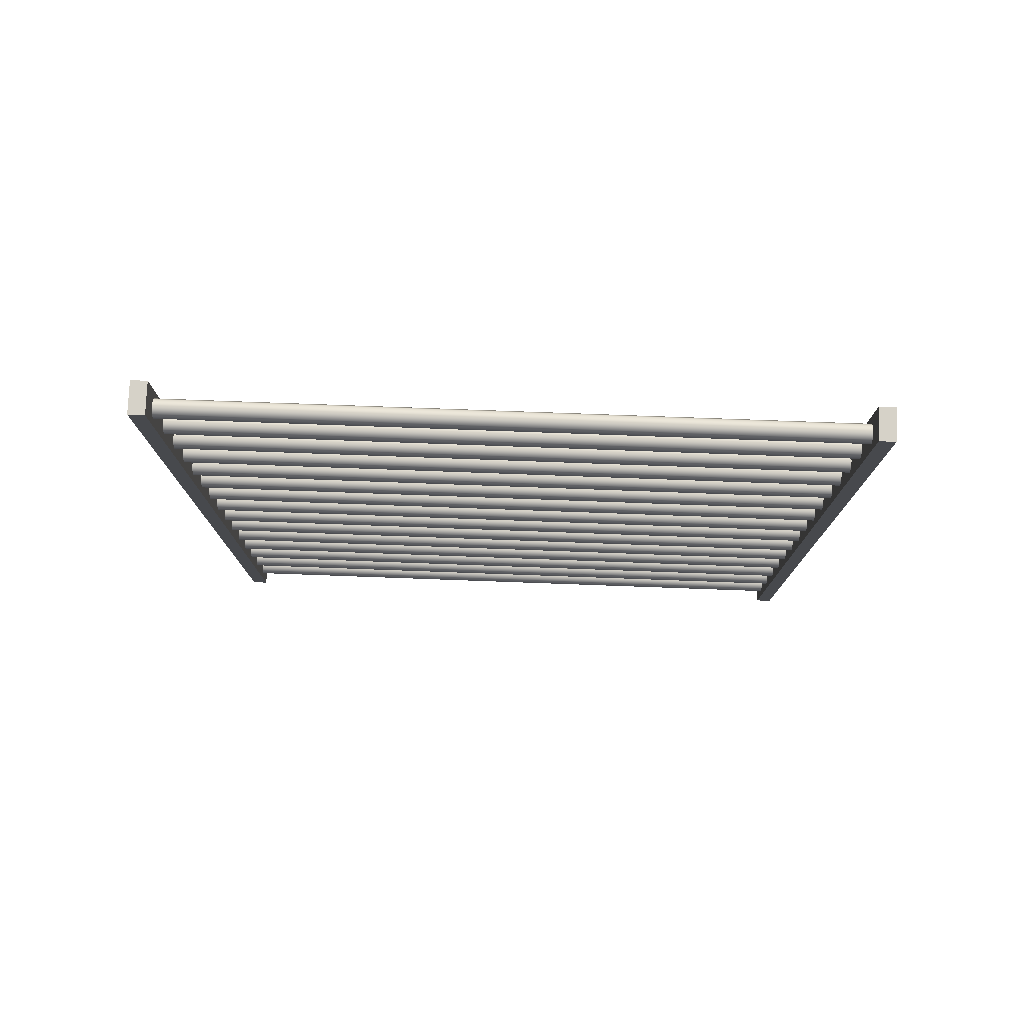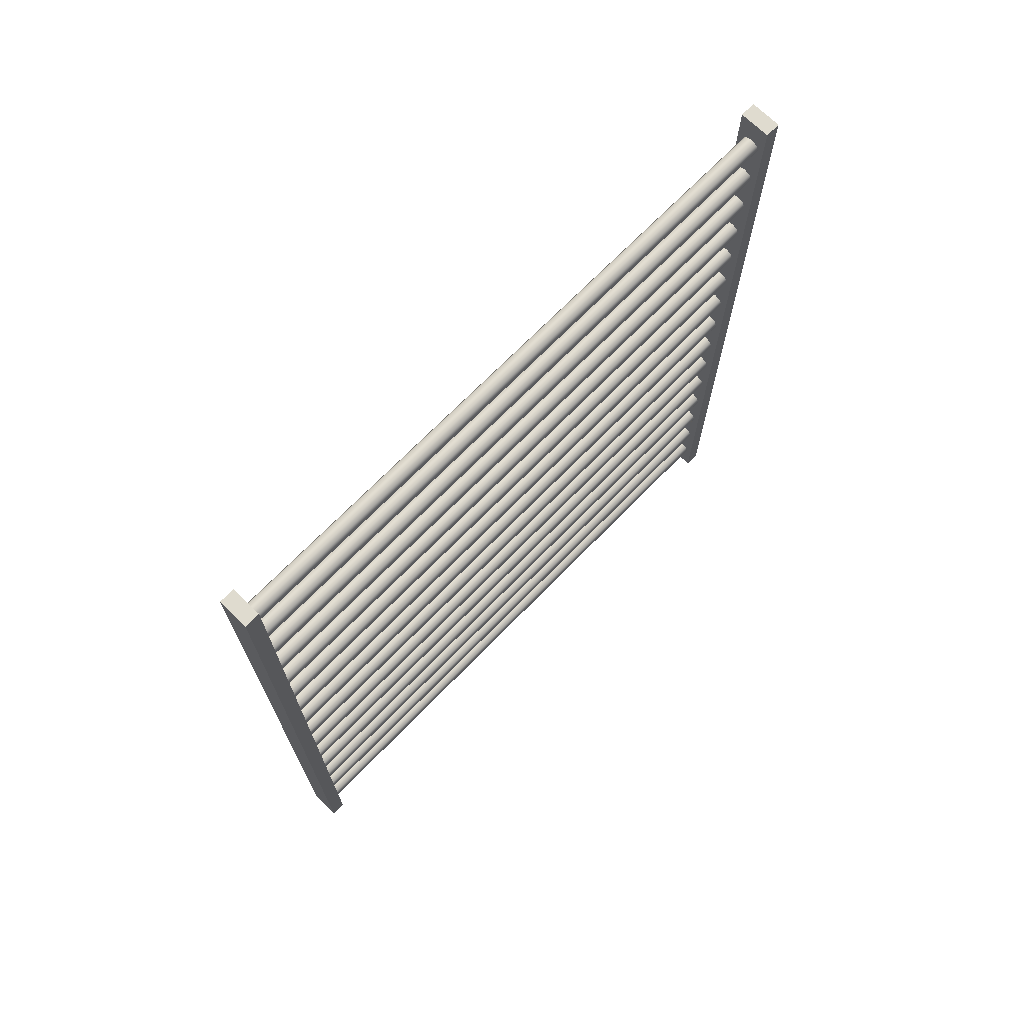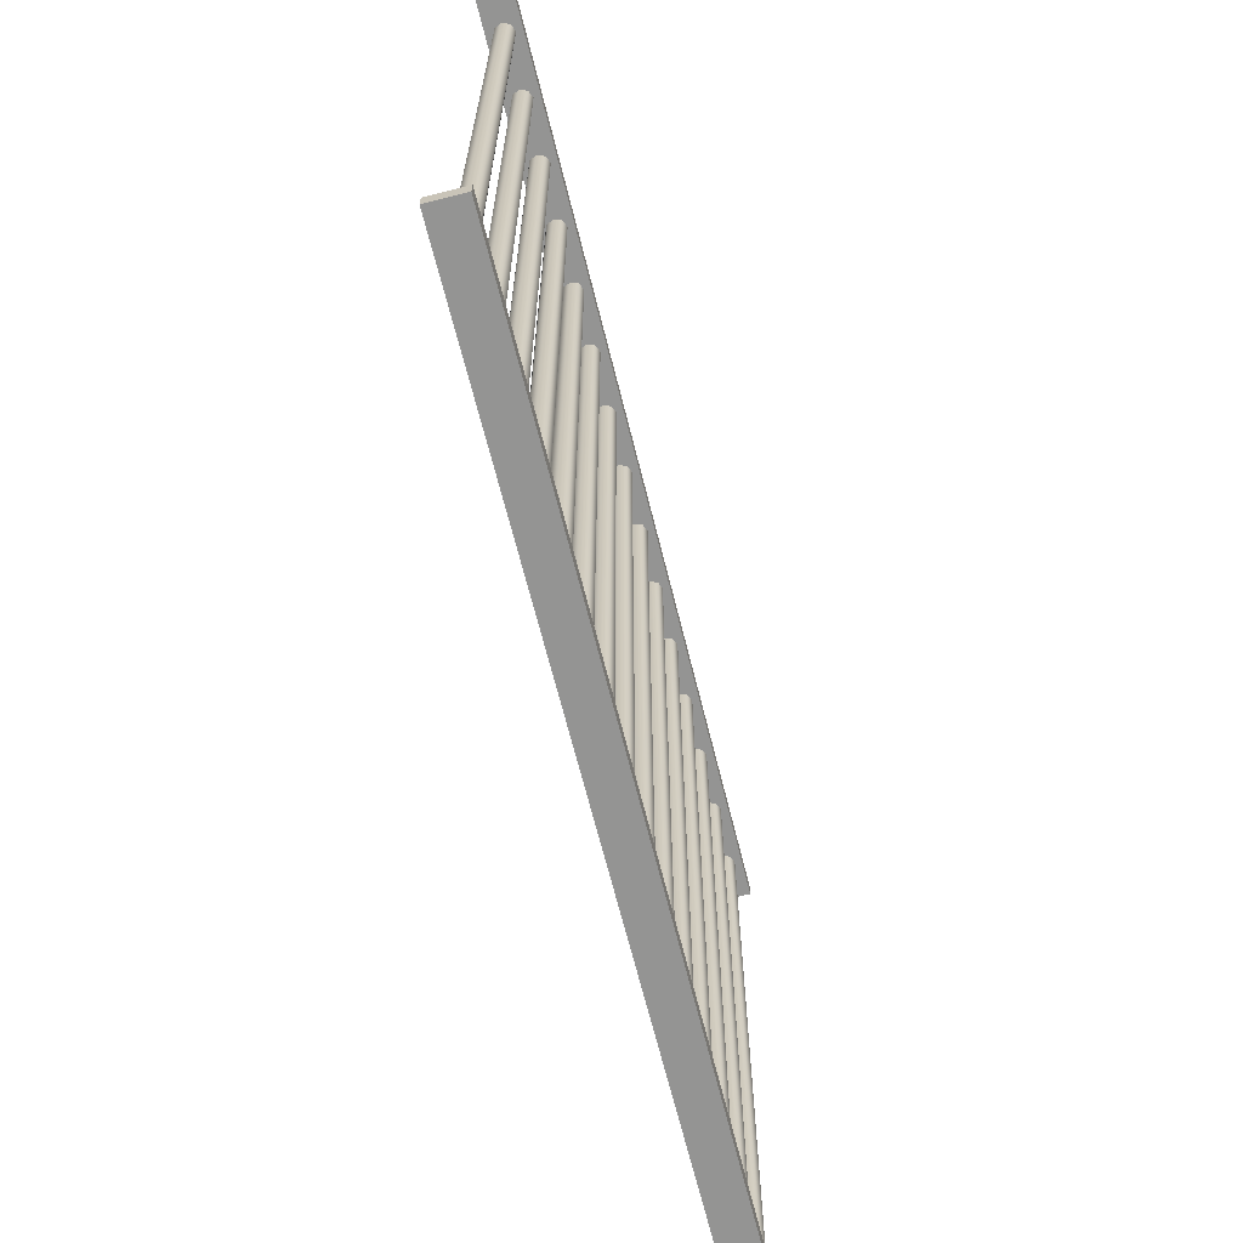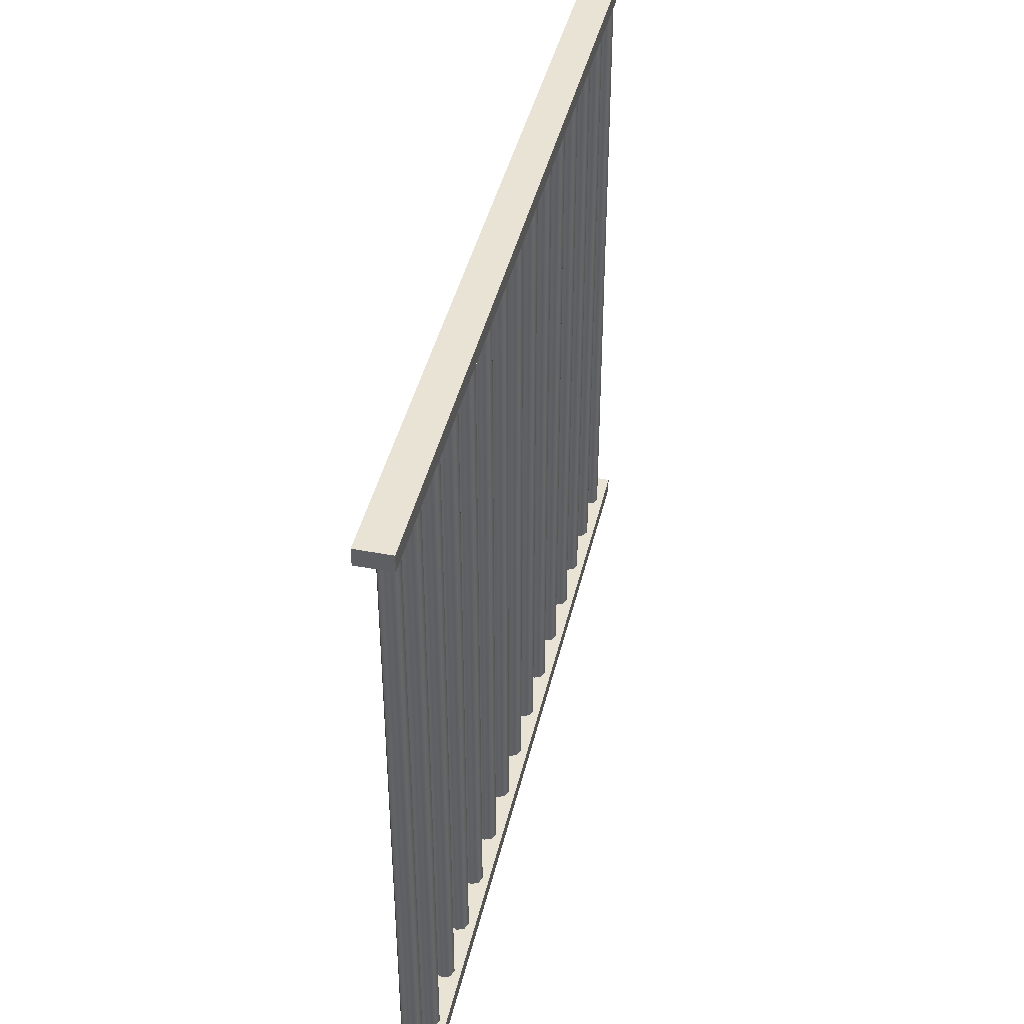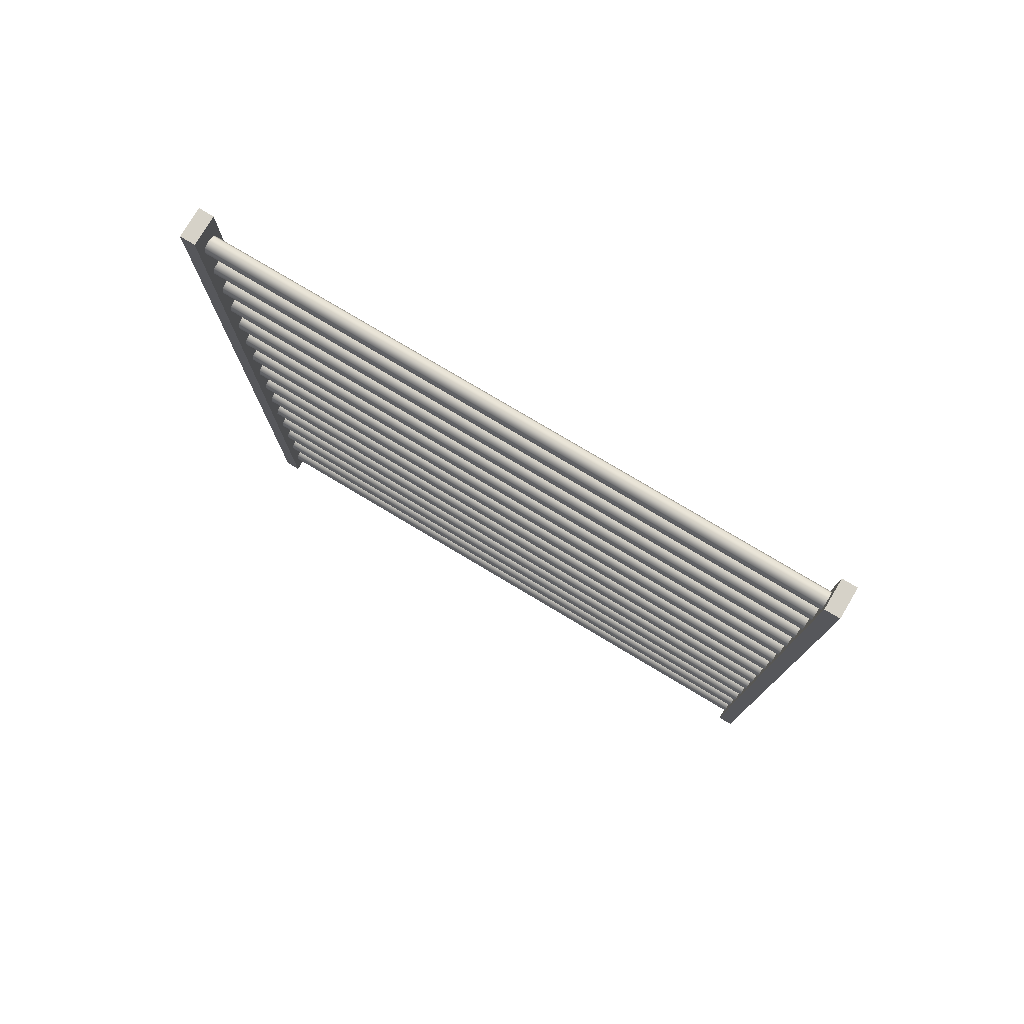
<metadata>
{"format":"obj","ext":"obj","renderer":"f3d","projection":"perspective","resolution":1024,"background":"white","views":[{"elev":77.9,"azim":92.1,"up":"+Z"},{"elev":70.5,"azim":44.3,"up":"+Z"},{"elev":-67.0,"azim":-166.0,"up":"+Y"},{"elev":42.2,"azim":-167.1,"up":"+Y"},{"elev":77.6,"azim":-59.1,"up":"+Z"}]}
</metadata>
<code>
o Cube.2664_Cube.058
v -2.075 -0.1372 -1.937
v -2.075 -0.1357 -1.937
v -2.078 -0.1372 -1.937
v -2.078 -0.1357 -1.937
v -2.075 -0.1372 -2.017
v -2.075 -0.1357 -2.017
v -2.078 -0.1372 -2.017
v -2.078 -0.1357 -2.017
f 2 3 1
f 4 7 3
f 8 5 7
f 6 1 5
f 7 1 3
f 4 6 8
f 2 4 3
f 4 8 7
f 8 6 5
f 6 2 1
f 7 5 1
f 4 2 6
o Cube.851_Cube.058
v -2.075 -0.2002 -1.937
v -2.075 -0.1987 -1.937
v -2.078 -0.2002 -1.937
v -2.078 -0.1987 -1.937
v -2.075 -0.2002 -2.017
v -2.075 -0.1987 -2.017
v -2.078 -0.2002 -2.017
v -2.078 -0.1987 -2.017
f 10 11 9
f 12 15 11
f 16 13 15
f 14 9 13
f 15 9 11
f 12 14 16
f 10 12 11
f 12 16 15
f 16 14 13
f 14 10 9
f 15 13 9
f 12 10 14
o Cylinder
v -2.077 -0.1987 -2.014
v -2.077 -0.1372 -2.014
v -2.077 -0.1987 -2.015
v -2.077 -0.1372 -2.015
v -2.076 -0.1987 -2.015
v -2.076 -0.1372 -2.015
v -2.075 -0.1987 -2.015
v -2.075 -0.1372 -2.015
v -2.075 -0.1987 -2.014
v -2.075 -0.1372 -2.014
v -2.075 -0.1987 -2.013
v -2.075 -0.1372 -2.013
v -2.076 -0.1987 -2.013
v -2.076 -0.1372 -2.013
v -2.077 -0.1987 -2.013
v -2.077 -0.1372 -2.013
v -2.077 -0.1987 -2.009
v -2.077 -0.1372 -2.009
v -2.077 -0.1987 -2.009
v -2.077 -0.1372 -2.009
v -2.076 -0.1987 -2.01
v -2.076 -0.1372 -2.01
v -2.075 -0.1987 -2.009
v -2.075 -0.1372 -2.009
v -2.075 -0.1987 -2.009
v -2.075 -0.1372 -2.009
v -2.075 -0.1987 -2.008
v -2.075 -0.1372 -2.008
v -2.076 -0.1987 -2.008
v -2.076 -0.1372 -2.008
v -2.077 -0.1987 -2.008
v -2.077 -0.1372 -2.008
v -2.077 -0.1987 -2.003
v -2.077 -0.1372 -2.003
v -2.077 -0.1987 -2.004
v -2.077 -0.1372 -2.004
v -2.076 -0.1987 -2.004
v -2.076 -0.1372 -2.004
v -2.075 -0.1987 -2.004
v -2.075 -0.1372 -2.004
v -2.075 -0.1987 -2.003
v -2.075 -0.1372 -2.003
v -2.075 -0.1987 -2.003
v -2.075 -0.1372 -2.003
v -2.076 -0.1987 -2.003
v -2.076 -0.1372 -2.003
v -2.077 -0.1987 -2.003
v -2.077 -0.1372 -2.003
v -2.077 -0.1987 -1.998
v -2.077 -0.1372 -1.998
v -2.077 -0.1987 -1.999
v -2.077 -0.1372 -1.999
v -2.076 -0.1987 -1.999
v -2.076 -0.1372 -1.999
v -2.075 -0.1987 -1.999
v -2.075 -0.1372 -1.999
v -2.075 -0.1987 -1.998
v -2.075 -0.1372 -1.998
v -2.075 -0.1987 -1.998
v -2.075 -0.1372 -1.998
v -2.076 -0.1987 -1.997
v -2.076 -0.1372 -1.997
v -2.077 -0.1987 -1.998
v -2.077 -0.1372 -1.998
v -2.077 -0.1987 -1.993
v -2.077 -0.1372 -1.993
v -2.077 -0.1987 -1.994
v -2.077 -0.1372 -1.994
v -2.076 -0.1987 -1.994
v -2.076 -0.1372 -1.994
v -2.075 -0.1987 -1.994
v -2.075 -0.1372 -1.994
v -2.075 -0.1987 -1.993
v -2.075 -0.1372 -1.993
v -2.075 -0.1987 -1.992
v -2.075 -0.1372 -1.992
v -2.076 -0.1987 -1.992
v -2.076 -0.1372 -1.992
v -2.077 -0.1987 -1.992
v -2.077 -0.1372 -1.992
v -2.077 -0.1987 -1.988
v -2.077 -0.1372 -1.988
v -2.077 -0.1987 -1.988
v -2.077 -0.1372 -1.988
v -2.076 -0.1987 -1.988
v -2.076 -0.1372 -1.988
v -2.075 -0.1987 -1.988
v -2.075 -0.1372 -1.988
v -2.075 -0.1987 -1.988
v -2.075 -0.1372 -1.988
v -2.075 -0.1987 -1.987
v -2.075 -0.1372 -1.987
v -2.076 -0.1987 -1.987
v -2.076 -0.1372 -1.987
v -2.077 -0.1987 -1.987
v -2.077 -0.1372 -1.987
v -2.077 -0.1987 -1.982
v -2.077 -0.1372 -1.982
v -2.077 -0.1987 -1.983
v -2.077 -0.1372 -1.983
v -2.076 -0.1987 -1.983
v -2.076 -0.1372 -1.983
v -2.075 -0.1987 -1.983
v -2.075 -0.1372 -1.983
v -2.075 -0.1987 -1.982
v -2.075 -0.1372 -1.982
v -2.075 -0.1987 -1.982
v -2.075 -0.1372 -1.982
v -2.076 -0.1987 -1.981
v -2.076 -0.1372 -1.981
v -2.077 -0.1987 -1.982
v -2.077 -0.1372 -1.982
v -2.077 -0.1987 -1.977
v -2.077 -0.1372 -1.977
v -2.077 -0.1987 -1.978
v -2.077 -0.1372 -1.978
v -2.076 -0.1987 -1.978
v -2.076 -0.1372 -1.978
v -2.075 -0.1987 -1.978
v -2.075 -0.1372 -1.978
v -2.075 -0.1987 -1.977
v -2.075 -0.1372 -1.977
v -2.075 -0.1987 -1.976
v -2.075 -0.1372 -1.976
v -2.076 -0.1987 -1.976
v -2.076 -0.1372 -1.976
v -2.077 -0.1987 -1.976
v -2.077 -0.1372 -1.976
v -2.077 -0.1987 -1.972
v -2.077 -0.1372 -1.972
v -2.077 -0.1987 -1.972
v -2.077 -0.1372 -1.972
v -2.076 -0.1987 -1.973
v -2.076 -0.1372 -1.973
v -2.075 -0.1987 -1.972
v -2.075 -0.1372 -1.972
v -2.075 -0.1987 -1.972
v -2.075 -0.1372 -1.972
v -2.075 -0.1987 -1.971
v -2.075 -0.1372 -1.971
v -2.076 -0.1987 -1.971
v -2.076 -0.1372 -1.971
v -2.077 -0.1987 -1.971
v -2.077 -0.1372 -1.971
v -2.077 -0.1987 -1.966
v -2.077 -0.1372 -1.966
v -2.077 -0.1987 -1.967
v -2.077 -0.1372 -1.967
v -2.076 -0.1987 -1.967
v -2.076 -0.1372 -1.967
v -2.075 -0.1987 -1.967
v -2.075 -0.1372 -1.967
v -2.075 -0.1987 -1.966
v -2.075 -0.1372 -1.966
v -2.075 -0.1987 -1.966
v -2.075 -0.1372 -1.966
v -2.076 -0.1987 -1.966
v -2.076 -0.1372 -1.966
v -2.077 -0.1987 -1.966
v -2.077 -0.1372 -1.966
v -2.077 -0.1987 -1.961
v -2.077 -0.1372 -1.961
v -2.077 -0.1987 -1.962
v -2.077 -0.1372 -1.962
v -2.076 -0.1987 -1.962
v -2.076 -0.1372 -1.962
v -2.075 -0.1987 -1.962
v -2.075 -0.1372 -1.962
v -2.075 -0.1987 -1.961
v -2.075 -0.1372 -1.961
v -2.075 -0.1987 -1.96
v -2.075 -0.1372 -1.96
v -2.076 -0.1987 -1.96
v -2.076 -0.1372 -1.96
v -2.077 -0.1987 -1.96
v -2.077 -0.1372 -1.96
v -2.077 -0.1987 -1.956
v -2.077 -0.1372 -1.956
v -2.077 -0.1987 -1.956
v -2.077 -0.1372 -1.956
v -2.076 -0.1987 -1.957
v -2.076 -0.1372 -1.957
v -2.075 -0.1987 -1.956
v -2.075 -0.1372 -1.956
v -2.075 -0.1987 -1.956
v -2.075 -0.1372 -1.956
v -2.075 -0.1987 -1.955
v -2.075 -0.1372 -1.955
v -2.076 -0.1987 -1.955
v -2.076 -0.1372 -1.955
v -2.077 -0.1987 -1.955
v -2.077 -0.1372 -1.955
v -2.077 -0.1987 -1.951
v -2.077 -0.1372 -1.951
v -2.077 -0.1987 -1.951
v -2.077 -0.1372 -1.951
v -2.076 -0.1987 -1.951
v -2.076 -0.1372 -1.951
v -2.075 -0.1987 -1.951
v -2.075 -0.1372 -1.951
v -2.075 -0.1987 -1.951
v -2.075 -0.1372 -1.951
v -2.075 -0.1987 -1.95
v -2.075 -0.1372 -1.95
v -2.076 -0.1987 -1.95
v -2.076 -0.1372 -1.95
v -2.077 -0.1987 -1.95
v -2.077 -0.1372 -1.95
v -2.077 -0.1987 -1.945
v -2.077 -0.1372 -1.945
v -2.077 -0.1987 -1.946
v -2.077 -0.1372 -1.946
v -2.076 -0.1987 -1.946
v -2.076 -0.1372 -1.946
v -2.075 -0.1987 -1.946
v -2.075 -0.1372 -1.946
v -2.075 -0.1987 -1.945
v -2.075 -0.1372 -1.945
v -2.075 -0.1987 -1.945
v -2.075 -0.1372 -1.945
v -2.076 -0.1987 -1.944
v -2.076 -0.1372 -1.944
v -2.077 -0.1987 -1.945
v -2.077 -0.1372 -1.945
v -2.077 -0.1987 -1.94
v -2.077 -0.1372 -1.94
v -2.077 -0.1987 -1.941
v -2.077 -0.1372 -1.941
v -2.076 -0.1987 -1.941
v -2.076 -0.1372 -1.941
v -2.075 -0.1987 -1.941
v -2.075 -0.1372 -1.941
v -2.075 -0.1987 -1.94
v -2.075 -0.1372 -1.94
v -2.075 -0.1987 -1.939
v -2.075 -0.1372 -1.939
v -2.076 -0.1987 -1.939
v -2.076 -0.1372 -1.939
v -2.077 -0.1987 -1.939
v -2.077 -0.1372 -1.939
f 18 19 17
f 20 21 19
f 22 23 21
f 24 25 23
f 26 27 25
f 28 29 27
f 18 30 26
f 30 31 29
f 32 17 31
f 23 27 31
f 34 35 33
f 36 37 35
f 38 39 37
f 40 41 39
f 42 43 41
f 44 45 43
f 34 46 42
f 46 47 45
f 48 33 47
f 39 43 47
f 50 51 49
f 52 53 51
f 54 55 53
f 56 57 55
f 58 59 57
f 60 61 59
f 50 62 58
f 62 63 61
f 64 49 63
f 55 59 63
f 66 67 65
f 68 69 67
f 70 71 69
f 72 73 71
f 74 75 73
f 76 77 75
f 70 66 78
f 78 79 77
f 80 65 79
f 71 75 79
f 82 83 81
f 84 85 83
f 86 87 85
f 88 89 87
f 90 91 89
f 92 93 91
f 88 86 94
f 94 95 93
f 96 81 95
f 87 91 95
f 98 99 97
f 100 101 99
f 102 103 101
f 104 105 103
f 106 107 105
f 108 109 107
f 102 98 110
f 110 111 109
f 112 97 111
f 103 107 111
f 114 115 113
f 116 117 115
f 118 119 117
f 120 121 119
f 122 123 121
f 124 125 123
f 122 120 118
f 126 127 125
f 128 113 127
f 115 119 123
f 130 131 129
f 132 133 131
f 134 135 133
f 136 137 135
f 138 139 137
f 140 141 139
f 136 134 142
f 142 143 141
f 144 129 143
f 141 143 135
f 146 147 145
f 148 149 147
f 150 151 149
f 152 153 151
f 154 155 153
f 156 157 155
f 152 150 158
f 158 159 157
f 160 145 159
f 157 159 151
f 162 163 161
f 164 165 163
f 166 167 165
f 168 169 167
f 170 171 169
f 172 173 171
f 168 166 174
f 174 175 173
f 176 161 175
f 173 175 167
f 178 179 177
f 180 181 179
f 182 183 181
f 184 185 183
f 186 187 185
f 188 189 187
f 184 182 190
f 190 191 189
f 192 177 191
f 189 191 183
f 194 195 193
f 196 197 195
f 198 199 197
f 200 201 199
f 202 203 201
f 204 205 203
f 200 198 206
f 206 207 205
f 208 193 207
f 205 207 199
f 210 211 209
f 212 213 211
f 214 215 213
f 216 217 215
f 218 219 217
f 220 221 219
f 216 214 222
f 222 223 221
f 224 209 223
f 223 211 215
f 226 227 225
f 228 229 227
f 230 231 229
f 232 233 231
f 234 235 233
f 236 237 235
f 238 234 230
f 238 239 237
f 240 225 239
f 237 239 231
f 242 243 241
f 244 245 243
f 246 247 245
f 248 249 247
f 250 251 249
f 252 253 251
f 248 246 254
f 254 255 253
f 256 241 255
f 255 243 247
f 18 20 19
f 20 22 21
f 22 24 23
f 24 26 25
f 26 28 27
f 28 30 29
f 22 20 18
f 18 32 30
f 30 28 26
f 26 24 22
f 22 18 26
f 30 32 31
f 32 18 17
f 31 17 19
f 19 21 23
f 23 25 27
f 27 29 31
f 31 19 23
f 34 36 35
f 36 38 37
f 38 40 39
f 40 42 41
f 42 44 43
f 44 46 45
f 38 36 34
f 34 48 46
f 46 44 42
f 42 40 38
f 38 34 42
f 46 48 47
f 48 34 33
f 47 33 35
f 35 37 39
f 39 41 43
f 43 45 47
f 47 35 39
f 50 52 51
f 52 54 53
f 54 56 55
f 56 58 57
f 58 60 59
f 60 62 61
f 54 52 50
f 50 64 62
f 62 60 58
f 58 56 54
f 54 50 58
f 62 64 63
f 64 50 49
f 63 49 51
f 51 53 55
f 55 57 59
f 59 61 63
f 63 51 55
f 66 68 67
f 68 70 69
f 70 72 71
f 72 74 73
f 74 76 75
f 76 78 77
f 70 68 66
f 66 80 78
f 78 76 74
f 74 72 78
f 72 70 78
f 78 80 79
f 80 66 65
f 79 65 67
f 67 69 71
f 71 73 75
f 75 77 79
f 79 67 71
f 82 84 83
f 84 86 85
f 86 88 87
f 88 90 89
f 90 92 91
f 92 94 93
f 86 84 82
f 82 96 86
f 96 94 86
f 94 92 90
f 90 88 94
f 94 96 95
f 96 82 81
f 95 81 83
f 83 85 87
f 87 89 91
f 91 93 95
f 95 83 87
f 98 100 99
f 100 102 101
f 102 104 103
f 104 106 105
f 106 108 107
f 108 110 109
f 102 100 98
f 98 112 110
f 110 108 106
f 106 104 110
f 104 102 110
f 110 112 111
f 112 98 97
f 111 97 99
f 99 101 103
f 103 105 107
f 107 109 111
f 111 99 103
f 114 116 115
f 116 118 117
f 118 120 119
f 120 122 121
f 122 124 123
f 124 126 125
f 118 116 114
f 114 128 118
f 128 126 118
f 126 124 118
f 124 122 118
f 126 128 127
f 128 114 113
f 127 113 115
f 115 117 119
f 119 121 123
f 123 125 127
f 127 115 123
f 130 132 131
f 132 134 133
f 134 136 135
f 136 138 137
f 138 140 139
f 140 142 141
f 134 132 142
f 132 130 142
f 130 144 142
f 142 140 138
f 138 136 142
f 142 144 143
f 144 130 129
f 143 129 135
f 129 131 135
f 131 133 135
f 135 137 139
f 139 141 135
f 146 148 147
f 148 150 149
f 150 152 151
f 152 154 153
f 154 156 155
f 156 158 157
f 150 148 158
f 148 146 158
f 146 160 158
f 158 156 154
f 154 152 158
f 158 160 159
f 160 146 145
f 159 145 151
f 145 147 151
f 147 149 151
f 151 153 155
f 155 157 151
f 162 164 163
f 164 166 165
f 166 168 167
f 168 170 169
f 170 172 171
f 172 174 173
f 166 164 174
f 164 162 174
f 162 176 174
f 174 172 170
f 170 168 174
f 174 176 175
f 176 162 161
f 175 161 167
f 161 163 167
f 163 165 167
f 167 169 171
f 171 173 167
f 178 180 179
f 180 182 181
f 182 184 183
f 184 186 185
f 186 188 187
f 188 190 189
f 182 180 190
f 180 178 190
f 178 192 190
f 190 188 186
f 186 184 190
f 190 192 191
f 192 178 177
f 191 177 183
f 177 179 183
f 179 181 183
f 183 185 187
f 187 189 183
f 194 196 195
f 196 198 197
f 198 200 199
f 200 202 201
f 202 204 203
f 204 206 205
f 198 196 206
f 196 194 206
f 194 208 206
f 206 204 202
f 202 200 206
f 206 208 207
f 208 194 193
f 207 193 199
f 193 195 199
f 195 197 199
f 199 201 203
f 203 205 199
f 210 212 211
f 212 214 213
f 214 216 215
f 216 218 217
f 218 220 219
f 220 222 221
f 214 212 222
f 212 210 222
f 210 224 222
f 222 220 218
f 218 216 222
f 222 224 223
f 224 210 209
f 223 209 211
f 211 213 215
f 215 217 219
f 219 221 215
f 221 223 215
f 226 228 227
f 228 230 229
f 230 232 231
f 232 234 233
f 234 236 235
f 236 238 237
f 230 228 226
f 226 240 238
f 238 236 234
f 234 232 230
f 230 226 238
f 238 240 239
f 240 226 225
f 239 225 227
f 227 229 239
f 229 231 239
f 231 233 235
f 235 237 231
f 242 244 243
f 244 246 245
f 246 248 247
f 248 250 249
f 250 252 251
f 252 254 253
f 246 244 254
f 244 242 254
f 242 256 254
f 254 252 250
f 250 248 254
f 254 256 255
f 256 242 241
f 255 241 243
f 243 245 247
f 247 249 251
f 251 253 247
f 253 255 247

</code>
